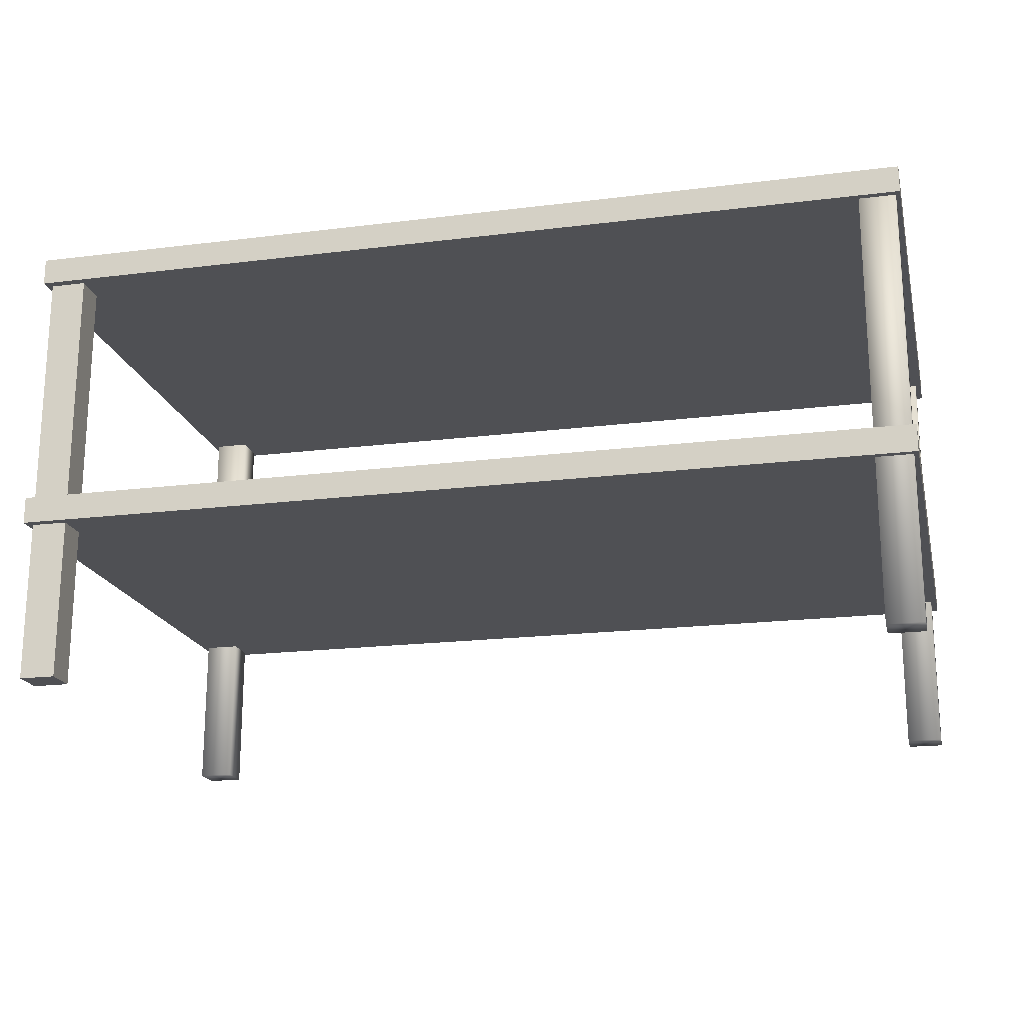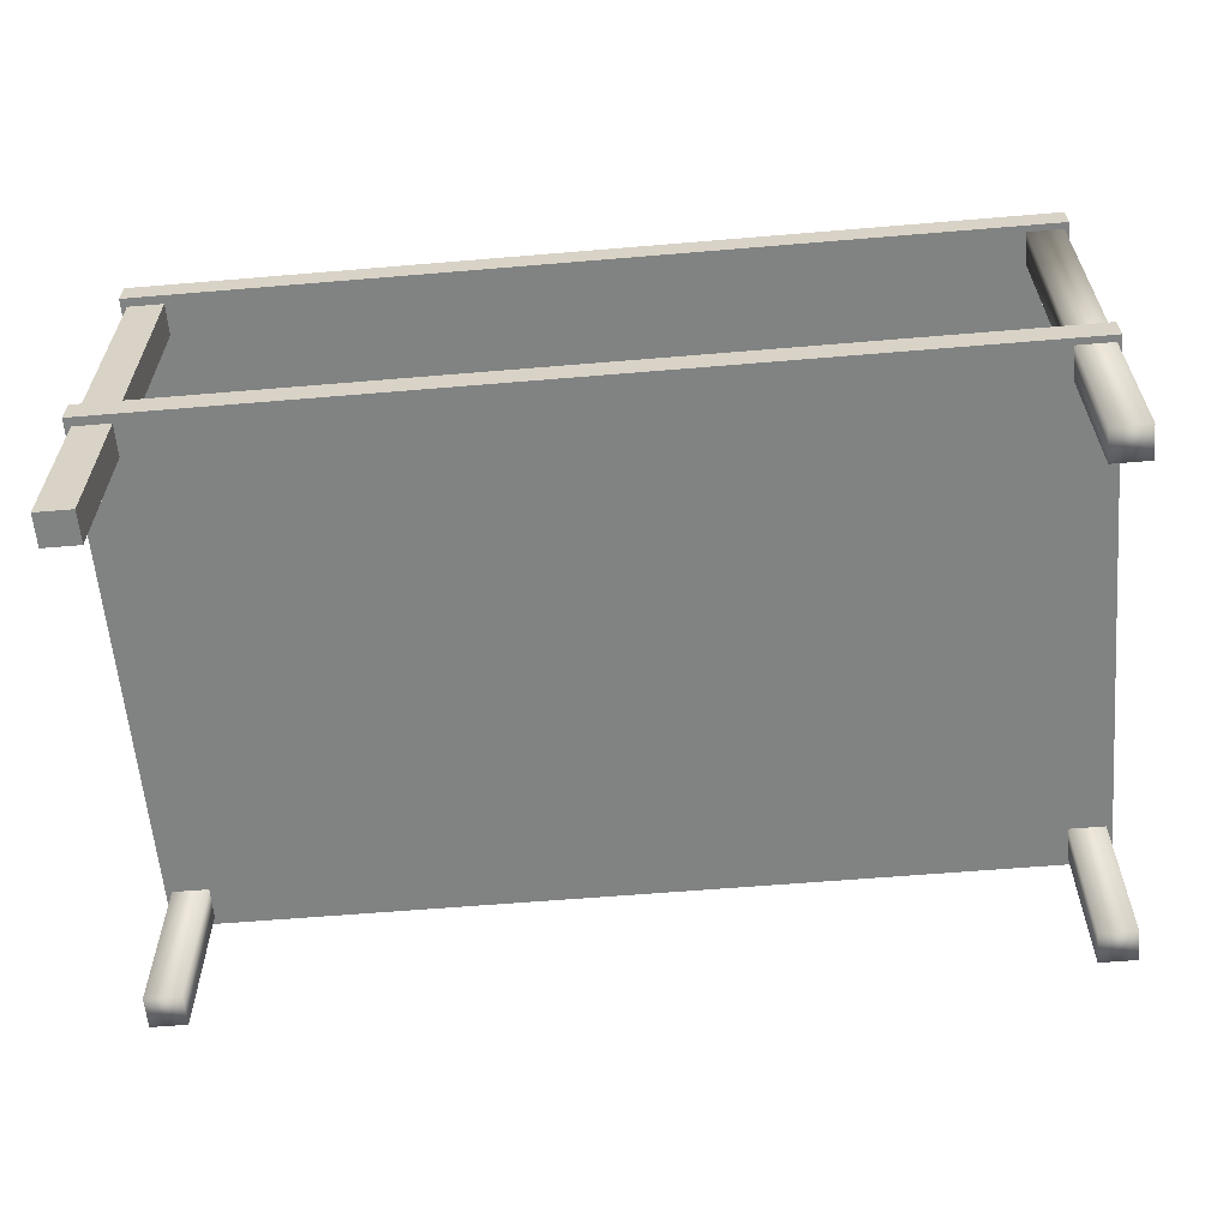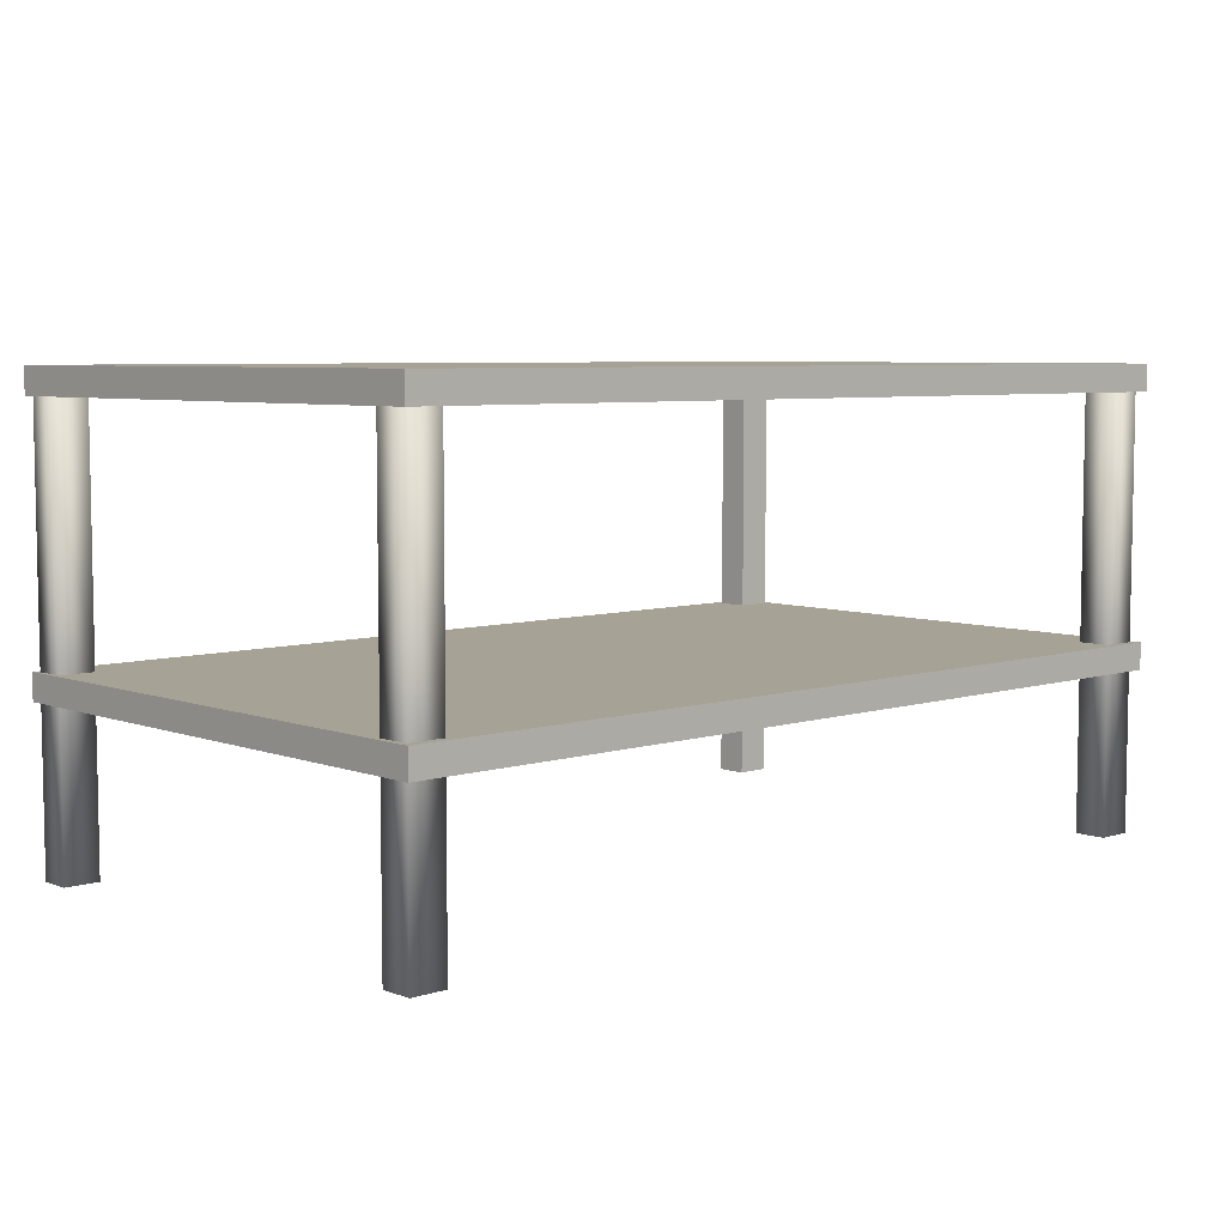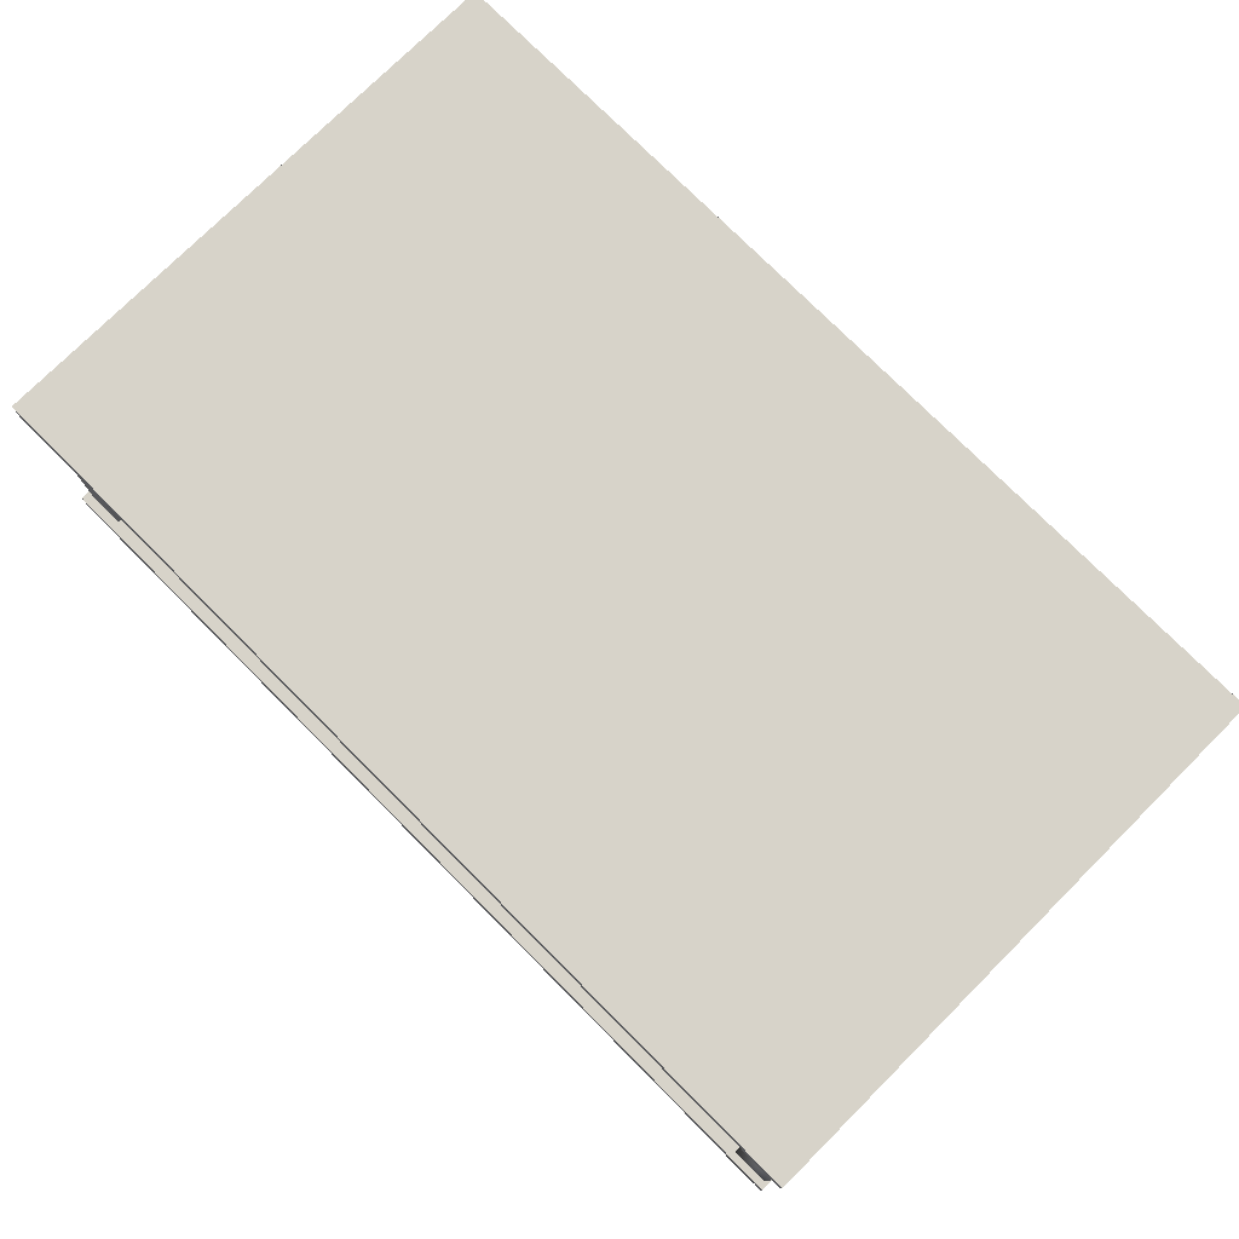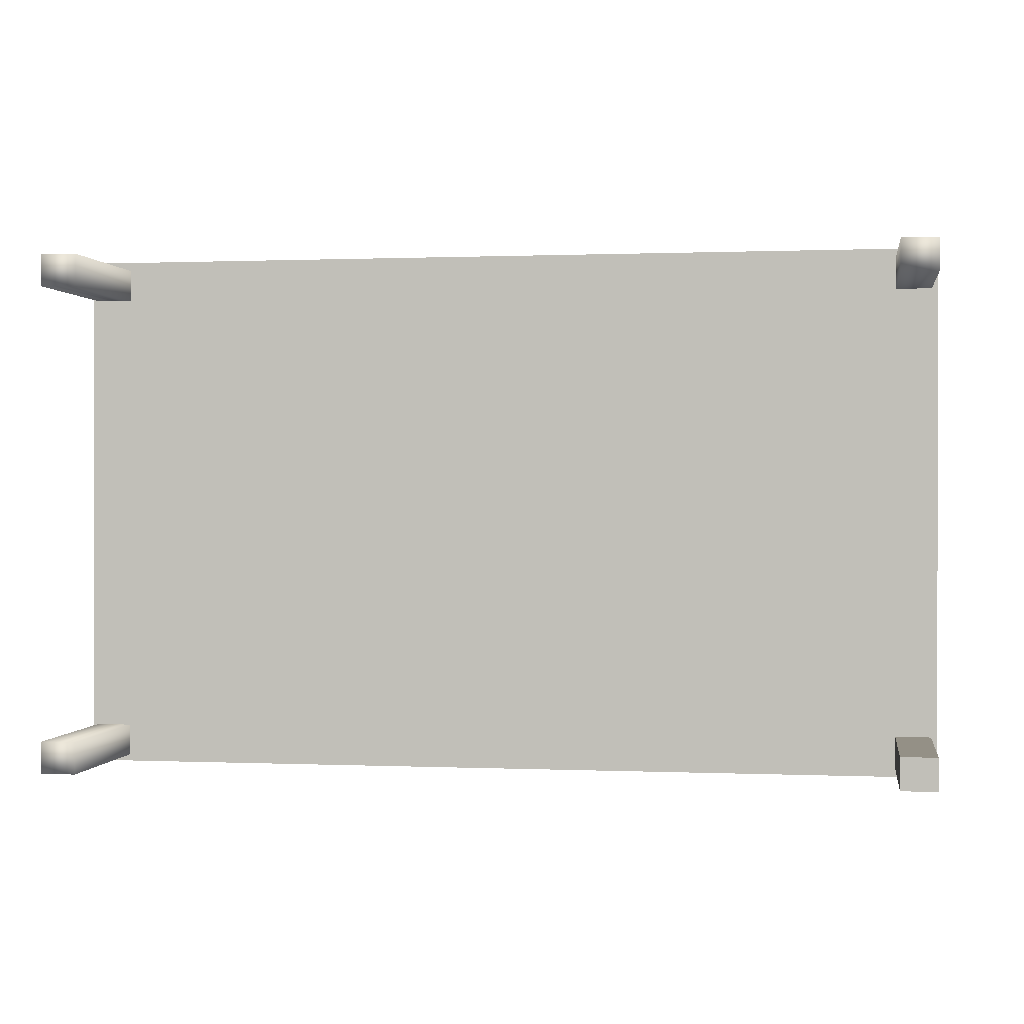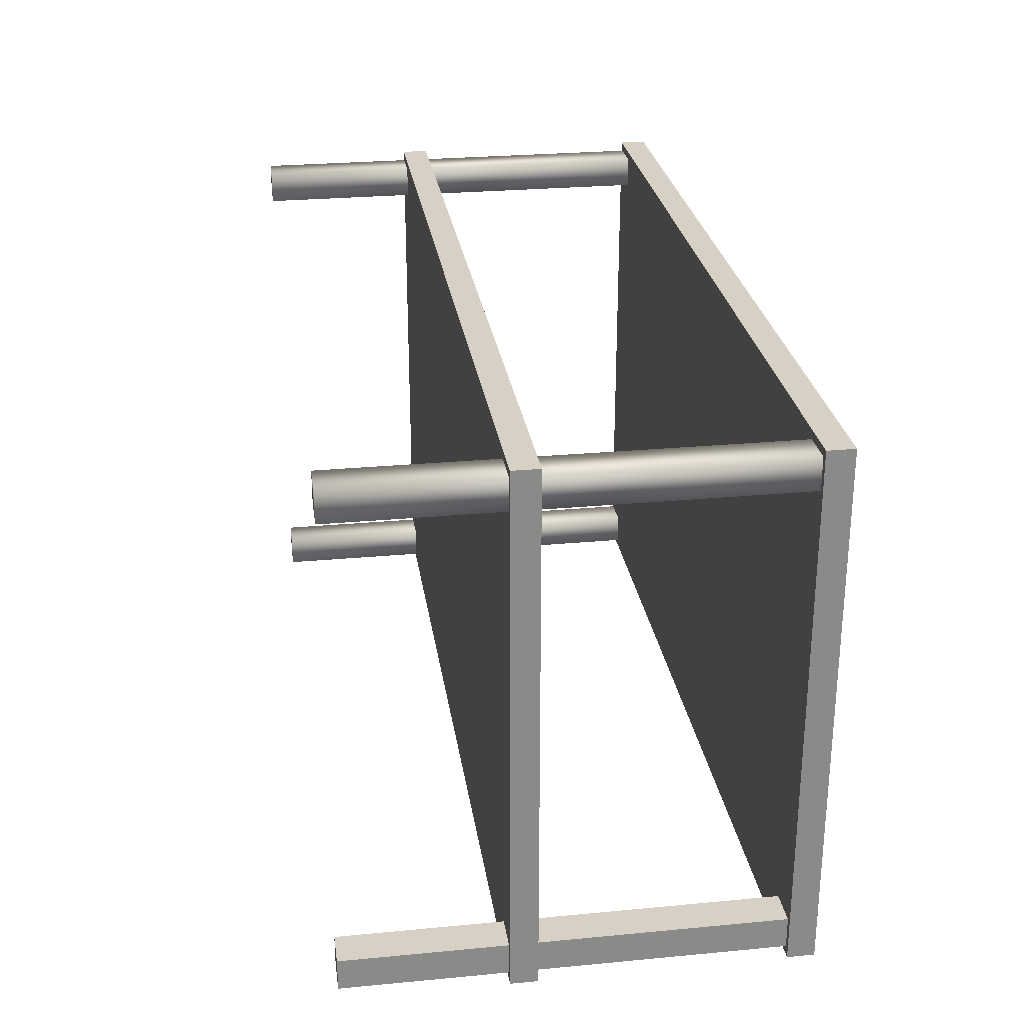
<metadata>
{"format":"obj","ext":"obj","renderer":"f3d","projection":"perspective","resolution":1024,"background":"white","views":[{"elev":-19.2,"azim":-166.8,"up":"+Y"},{"elev":-60.6,"azim":-175.1,"up":"+Y"},{"elev":6.3,"azim":-42.7,"up":"+Y"},{"elev":76.4,"azim":-134.9,"up":"+Y"},{"elev":0.5,"azim":9.1,"up":"+Z"},{"elev":27.0,"azim":81.7,"up":"+Z"}]}
</metadata>
<code>
o Cube.002
v 0.4532 0.005016 0.2904
v 0.4532 0.5113 0.2904
v 0.4532 0.005016 0.2545
v 0.4532 0.5113 0.2545
v 0.4932 0.005016 0.2904
v 0.4932 0.5113 0.2904
v 0.4932 0.005016 0.2545
v 0.4932 0.5113 0.2545
f 1 2 4 3
f 3 4 8 7
f 7 8 6 5
f 5 6 2 1
f 3 7 5 1
f 8 4 2 6
o Cube
v 0.5 0.485 -0.3
v 0.5 0.485 0.3
v -0.5 0.485 0.3
v -0.5 0.485 -0.3
v 0.5 0.515 -0.3
v 0.5 0.515 0.3
v -0.5 0.515 0.3
v -0.5 0.515 -0.3
f 9 10 11 12
f 13 16 15 14
f 9 13 14 10
f 10 14 15 11
f 11 15 16 12
f 13 9 12 16
o Cube.001
v 0.5 0.185 -0.3
v 0.5 0.185 0.3
v -0.5 0.185 0.3
v -0.5 0.185 -0.3
v 0.5 0.215 -0.3
v 0.5 0.215 0.3
v -0.5 0.215 0.3
v -0.5 0.215 -0.3
f 17 18 19 20
f 21 24 23 22
f 17 21 22 18
f 18 22 23 19
f 19 23 24 20
f 21 17 20 24
o Cube.003
v -0.4934 0.005016 0.2904
v -0.4934 0.5113 0.2904
v -0.4934 0.005016 0.2545
v -0.4934 0.5113 0.2545
v -0.4535 0.005016 0.2904
v -0.4535 0.5113 0.2904
v -0.4535 0.005016 0.2545
v -0.4535 0.5113 0.2545
f 25 26 28 27
f 27 28 32 31
f 31 32 30 29
f 29 30 26 25
f 27 31 29 25
f 32 28 26 30
o Cube.004
v 0.4532 0.005016 -0.2544
v 0.4532 0.5113 -0.2544
v 0.4532 0.005016 -0.2903
v 0.4532 0.5113 -0.2903
v 0.4932 0.005016 -0.2544
v 0.4932 0.5113 -0.2544
v 0.4932 0.005016 -0.2903
v 0.4932 0.5113 -0.2903
f 33 34 36 35
f 35 36 40 39
f 39 40 38 37
f 37 38 34 33
f 35 39 37 33
f 40 36 34 38
o Cube.005
v -0.4953 0.005016 -0.2567
v -0.4953 0.5113 -0.2567
v -0.4953 0.005016 -0.2926
v -0.4953 0.5113 -0.2926
v -0.4553 0.005016 -0.2567
v -0.4553 0.5113 -0.2567
v -0.4553 0.005016 -0.2926
v -0.4553 0.5113 -0.2926
f 41 42 44 43
f 43 44 48 47
f 47 48 46 45
f 45 46 42 41
f 43 47 45 41
f 48 44 42 46

</code>
